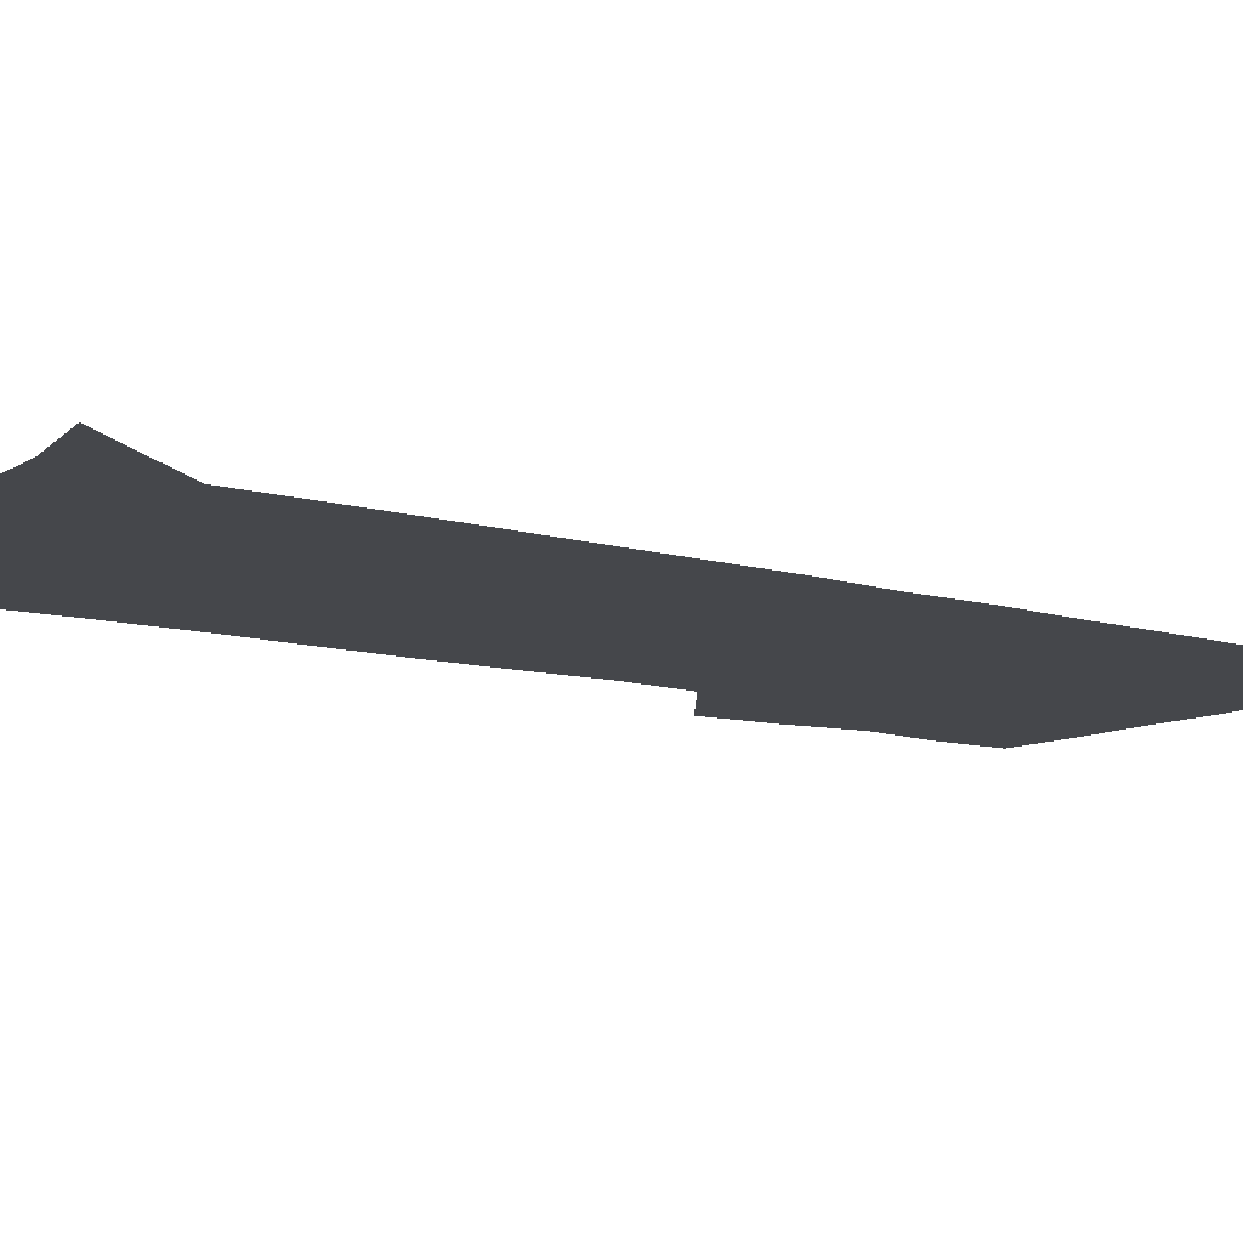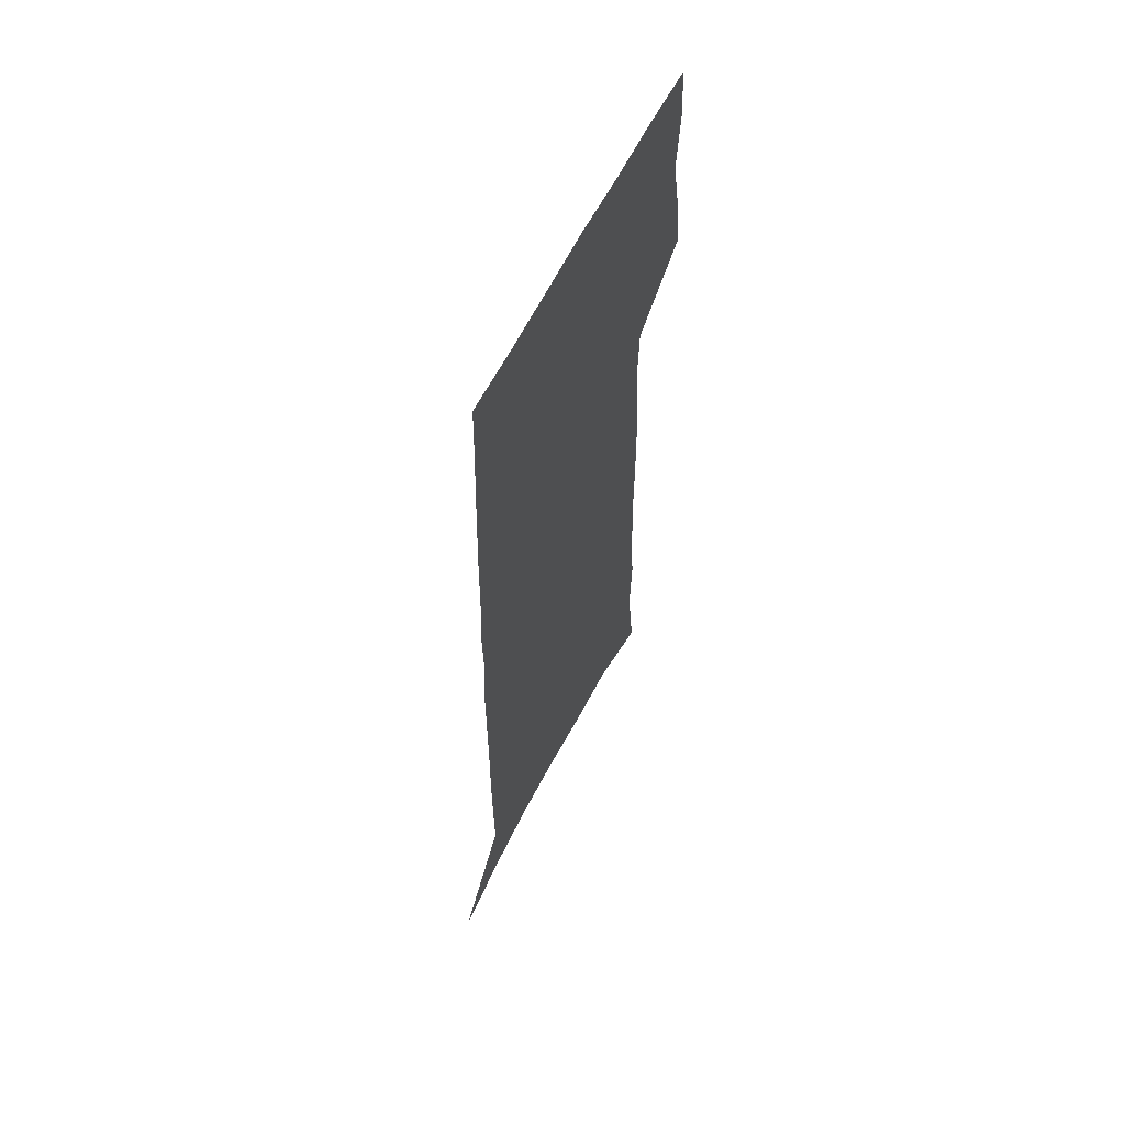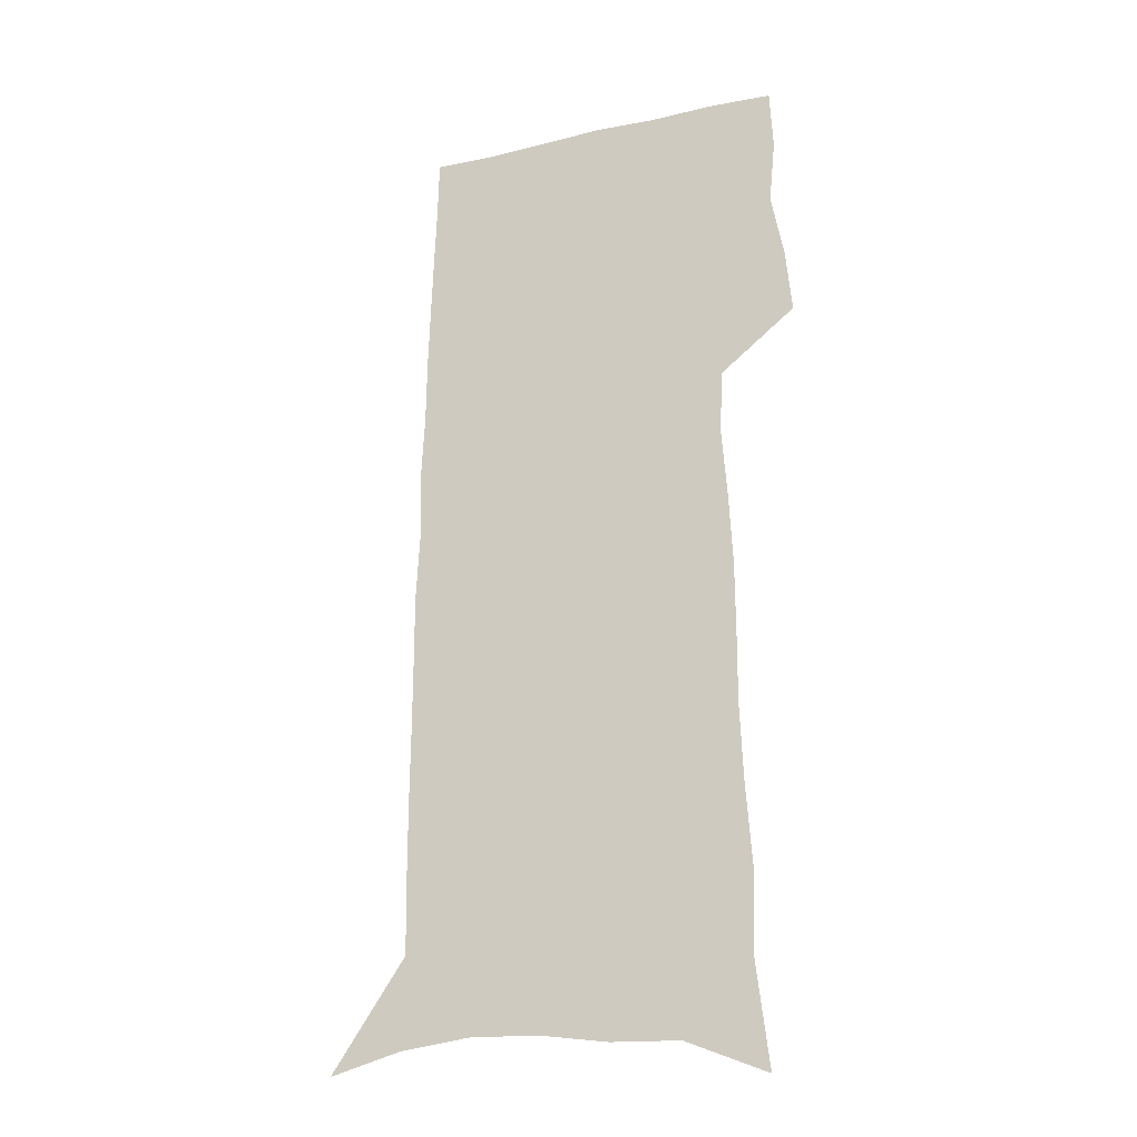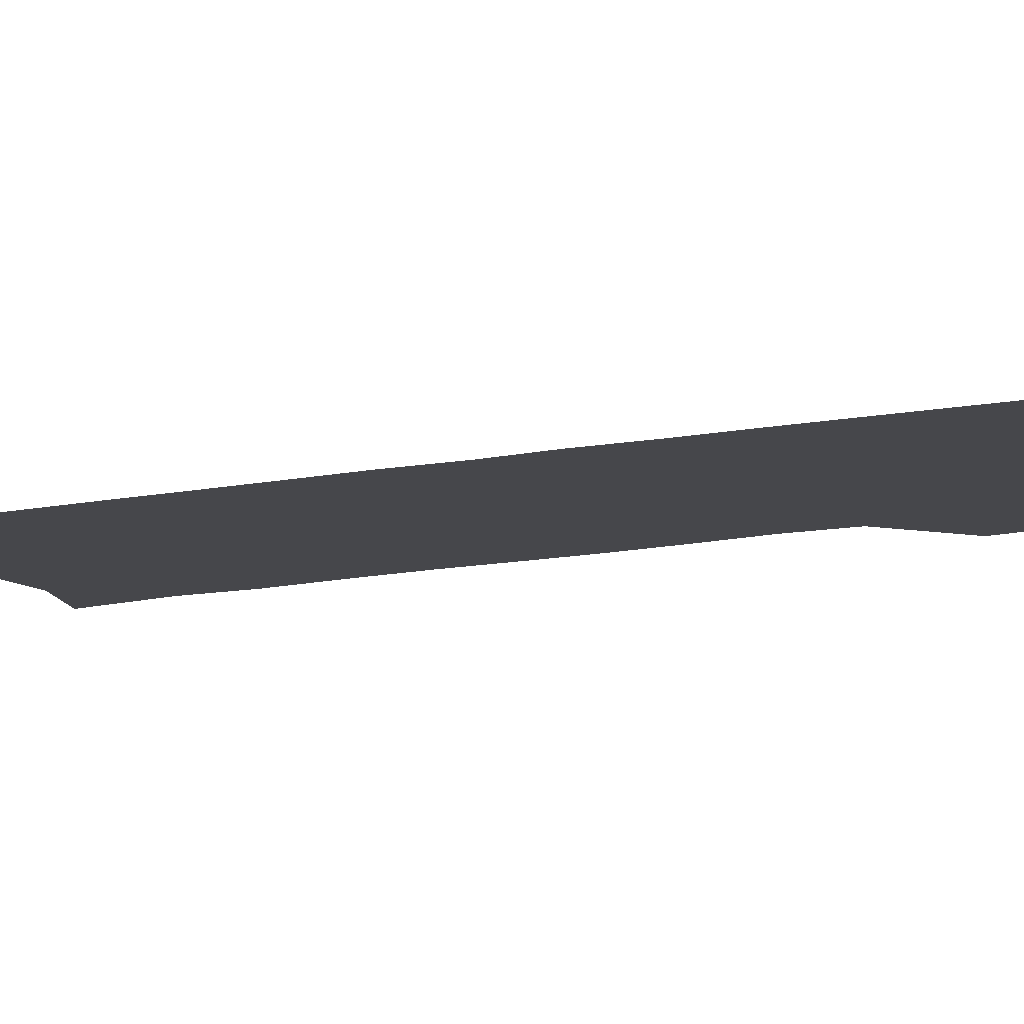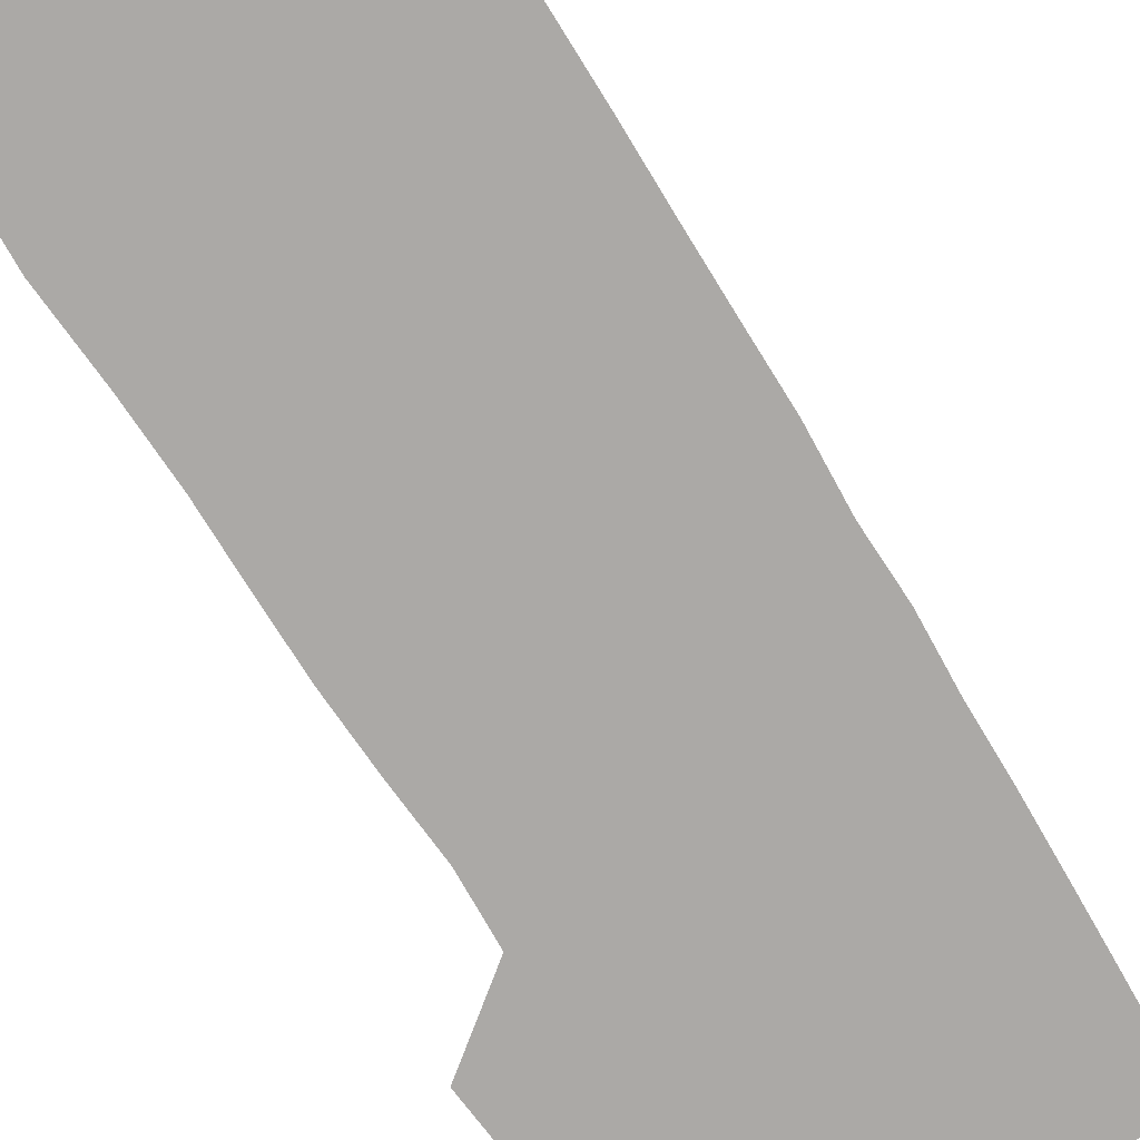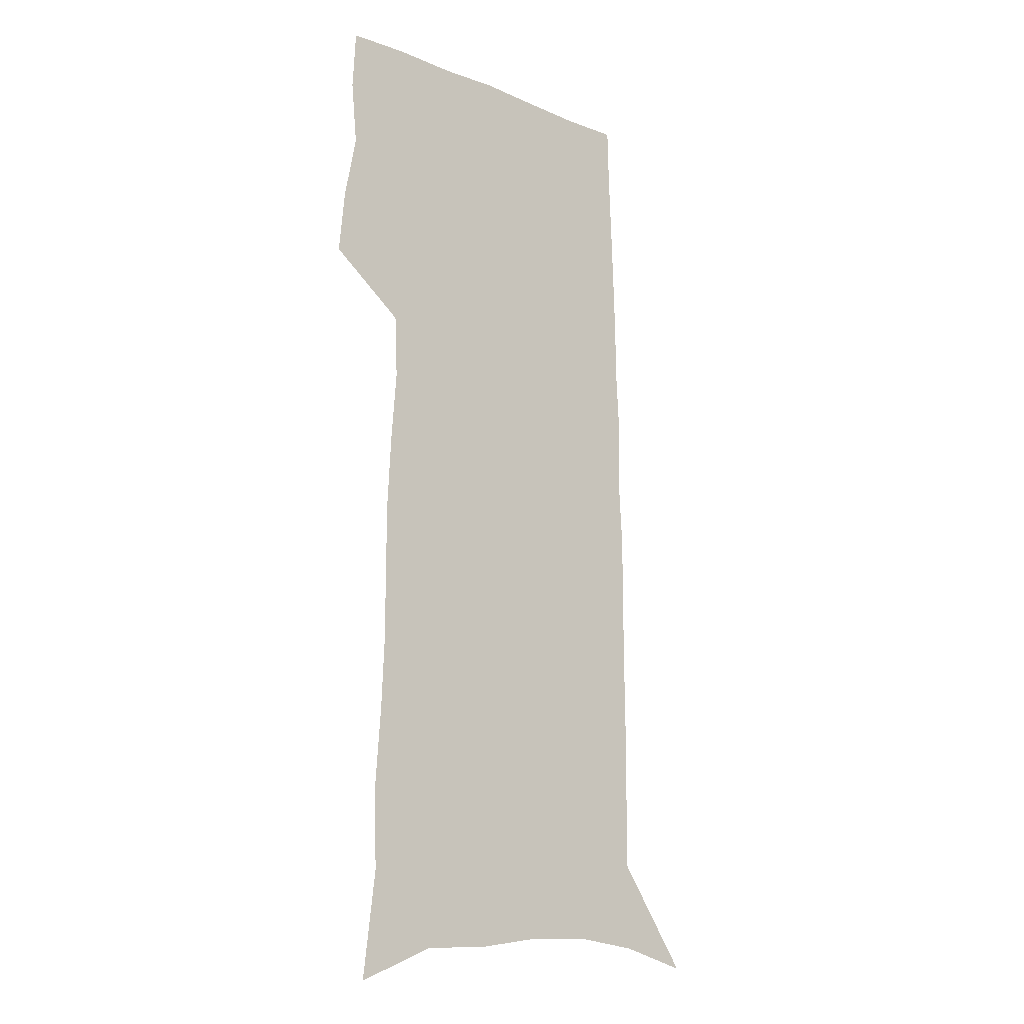
<metadata>
{"format":"obj","ext":"obj","renderer":"f3d","projection":"perspective","resolution":1024,"background":"white","views":[{"elev":-10.2,"azim":52.2,"up":"+Z"},{"elev":62.1,"azim":116.9,"up":"+Y"},{"elev":-22.9,"azim":-158.7,"up":"+Y"},{"elev":-10.8,"azim":119.2,"up":"+Z"},{"elev":-75.6,"azim":31.8,"up":"+Z"},{"elev":-15.6,"azim":-40.4,"up":"+Y"}]}
</metadata>
<code>
v 481.1 447.4 0
v 483.8 475.7 0
v 489.3 504.6 0
v 486.5 532.6 0
v 487.9 559.3 0
v 503 120 0
v 508.6 167 0
v 507.4 200.3 0
v 510 236.8 0
v 511.4 270.4 0
v 511.3 301.5 0
v 511.5 332.2 0
v 513.1 363.2 0
v 515.5 393.9 0
v 514.3 421.8 0
v 518 450.7 0
v 516.3 477.4 0
v 518.9 504.6 0
v 518.8 531.2 0
v 515.5 560.6 0
v 538.5 134.9 0
v 541.2 176.9 0
v 543.7 214.5 0
v 544.1 247 0
v 543.8 277.8 0
v 544.2 308.7 0
v 544.4 338.7 0
v 544.6 367.9 0
v 545.1 396.8 0
v 546.6 425.2 0
v 547.5 452.4 0
v 547.2 478.6 0
v 547.3 504.6 0
v 547.6 529.9 0
v 543.9 560 0
v 568.5 136.3 0
v 571 181.8 0
v 573.5 221.9 0
v 573.1 251.2 0
v 573.1 282.1 0
v 573.1 312.3 0
v 573.2 341.9 0
v 573.5 371 0
v 573.9 399.3 0
v 574.1 426.5 0
v 574.6 453.4 0
v 573.9 479.2 0
v 573.9 505 0
v 573.4 530.7 0
v 570.9 561.2 0
v 598.9 141 0
v 600 187 0
v 600.6 220.1 0
v 600.6 250.8 0
v 600.6 283.6 0
v 600.6 312.8 0
v 600.6 344.5 0
v 600.6 372.3 0
v 600.6 399.6 0
v 600.6 426.7 0
v 600.3 453.8 0
v 600.1 479.7 0
v 599.8 505.4 0
v 599.3 530.6 0
v 598.2 560.2 0
v 628.7 142.2 0
v 628.6 182.4 0
v 628.4 218.5 0
v 628.4 250.5 0
v 628.2 282 0
v 628.4 311.9 0
v 627.7 342.8 0
v 627.3 371.7 0
v 627.5 399.1 0
v 627.5 426.5 0
v 626.7 453.8 0
v 626.3 480.1 0
v 626 506.2 0
v 625.3 532.2 0
v 625.3 559.4 0
v 658.7 138.8 0
v 658.1 177.9 0
v 658.6 211.7 0
v 658.7 244.5 0
v 658.3 276.6 0
v 658.3 307.4 0
v 658.3 337.6 0
v 656.6 368.5 0
v 657.5 396.5 0
v 656 425.4 0
v 655.6 453 0
v 654.8 480.2 0
v 653.8 507.1 0
v 652.7 533.7 0
v 652.1 560.1 0
v 690.5 130.4 0
v 691 571 0
v 691 601 0
f 15 16 1
f 1 16 2
f 16 17 2
f 2 17 3
f 17 18 3
f 3 18 4
f 18 19 4
f 4 19 5
f 19 20 5
f 6 21 7
f 21 22 7
f 7 22 8
f 22 23 8
f 8 23 9
f 23 24 9
f 9 24 10
f 24 25 10
f 10 25 11
f 25 26 11
f 11 26 12
f 26 27 12
f 12 27 13
f 27 28 13
f 13 28 14
f 28 29 14
f 14 29 15
f 29 30 15
f 15 30 16
f 30 31 16
f 16 31 17
f 31 32 17
f 17 32 18
f 32 33 18
f 18 33 19
f 33 34 19
f 19 34 20
f 34 35 20
f 21 36 22
f 36 37 22
f 22 37 23
f 37 38 23
f 23 38 24
f 38 39 24
f 24 39 25
f 39 40 25
f 25 40 26
f 40 41 26
f 26 41 27
f 41 42 27
f 27 42 28
f 42 43 28
f 28 43 29
f 43 44 29
f 29 44 30
f 44 45 30
f 30 45 31
f 45 46 31
f 31 46 32
f 46 47 32
f 32 47 33
f 47 48 33
f 33 48 34
f 48 49 34
f 34 49 35
f 49 50 35
f 36 51 37
f 51 52 37
f 37 52 38
f 52 53 38
f 38 53 39
f 53 54 39
f 39 54 40
f 54 55 40
f 40 55 41
f 55 56 41
f 41 56 42
f 56 57 42
f 42 57 43
f 57 58 43
f 43 58 44
f 58 59 44
f 44 59 45
f 59 60 45
f 45 60 46
f 60 61 46
f 46 61 47
f 61 62 47
f 47 62 48
f 62 63 48
f 48 63 49
f 63 64 49
f 49 64 50
f 64 65 50
f 51 66 52
f 66 67 52
f 52 67 53
f 67 68 53
f 53 68 54
f 68 69 54
f 54 69 55
f 69 70 55
f 55 70 56
f 70 71 56
f 56 71 57
f 71 72 57
f 57 72 58
f 72 73 58
f 58 73 59
f 73 74 59
f 59 74 60
f 74 75 60
f 60 75 61
f 75 76 61
f 61 76 62
f 76 77 62
f 62 77 63
f 77 78 63
f 63 78 64
f 78 79 64
f 64 79 65
f 79 80 65
f 66 81 67
f 81 82 67
f 67 82 68
f 82 83 68
f 68 83 69
f 83 84 69
f 69 84 70
f 84 85 70
f 70 85 71
f 85 86 71
f 71 86 72
f 86 87 72
f 72 87 73
f 87 88 73
f 73 88 74
f 88 89 74
f 74 89 75
f 89 90 75
f 75 90 76
f 90 91 76
f 76 91 77
f 91 92 77
f 77 92 78
f 92 93 78
f 78 93 79
f 93 94 79
f 79 94 80
f 94 95 80
f 81 96 82

</code>
